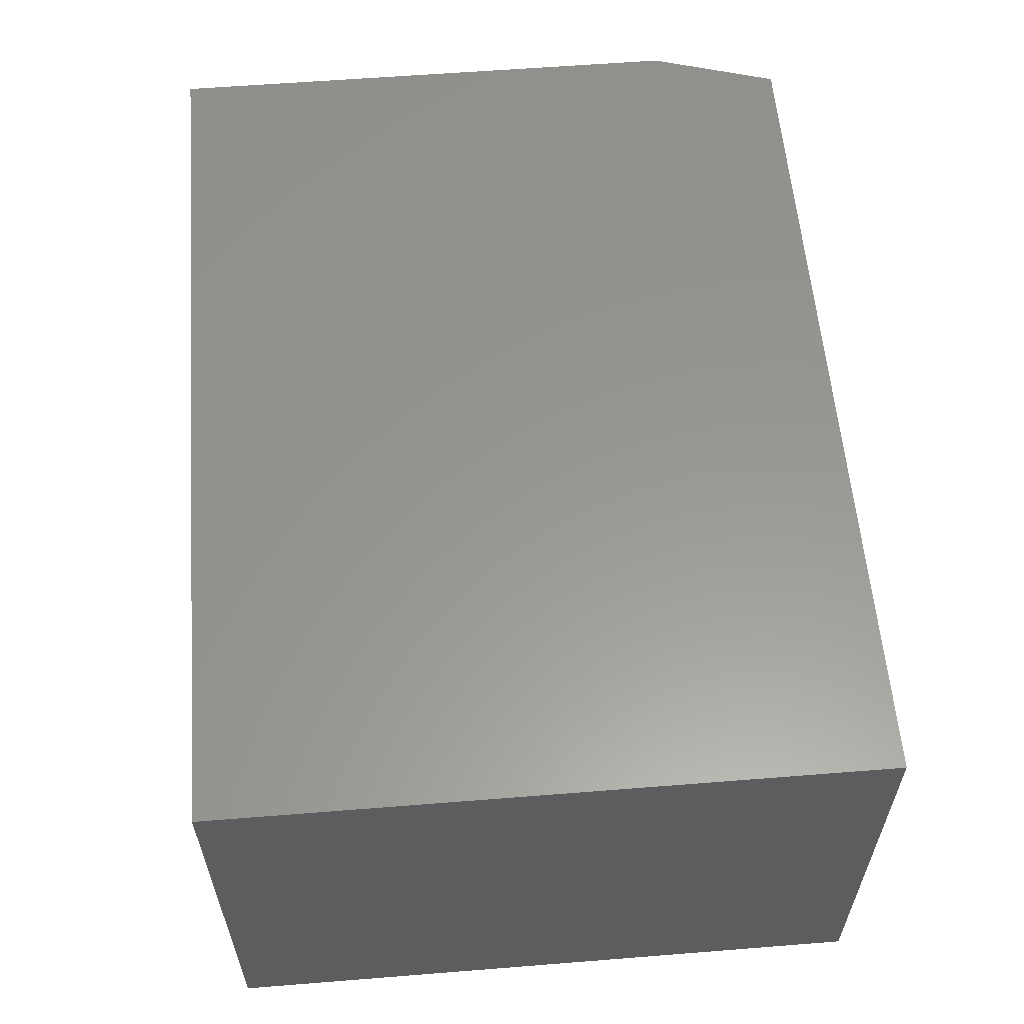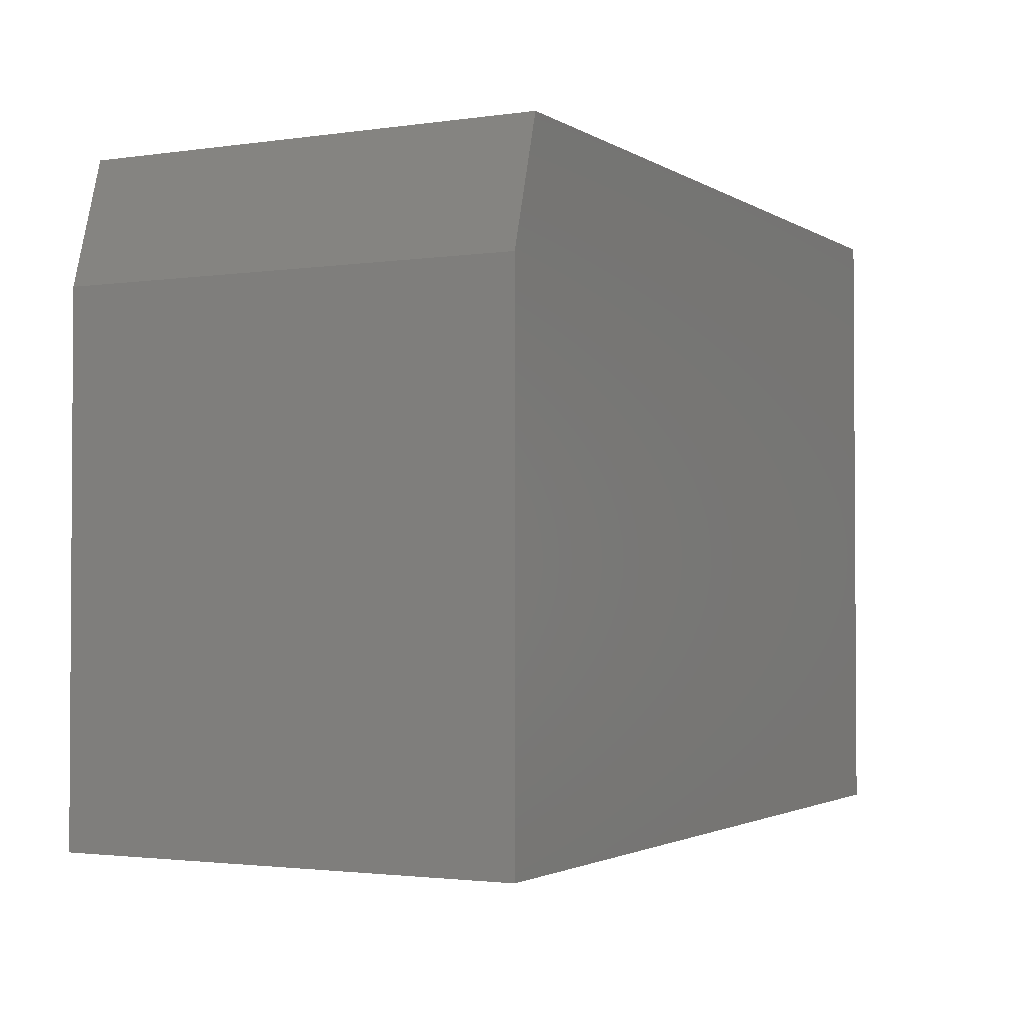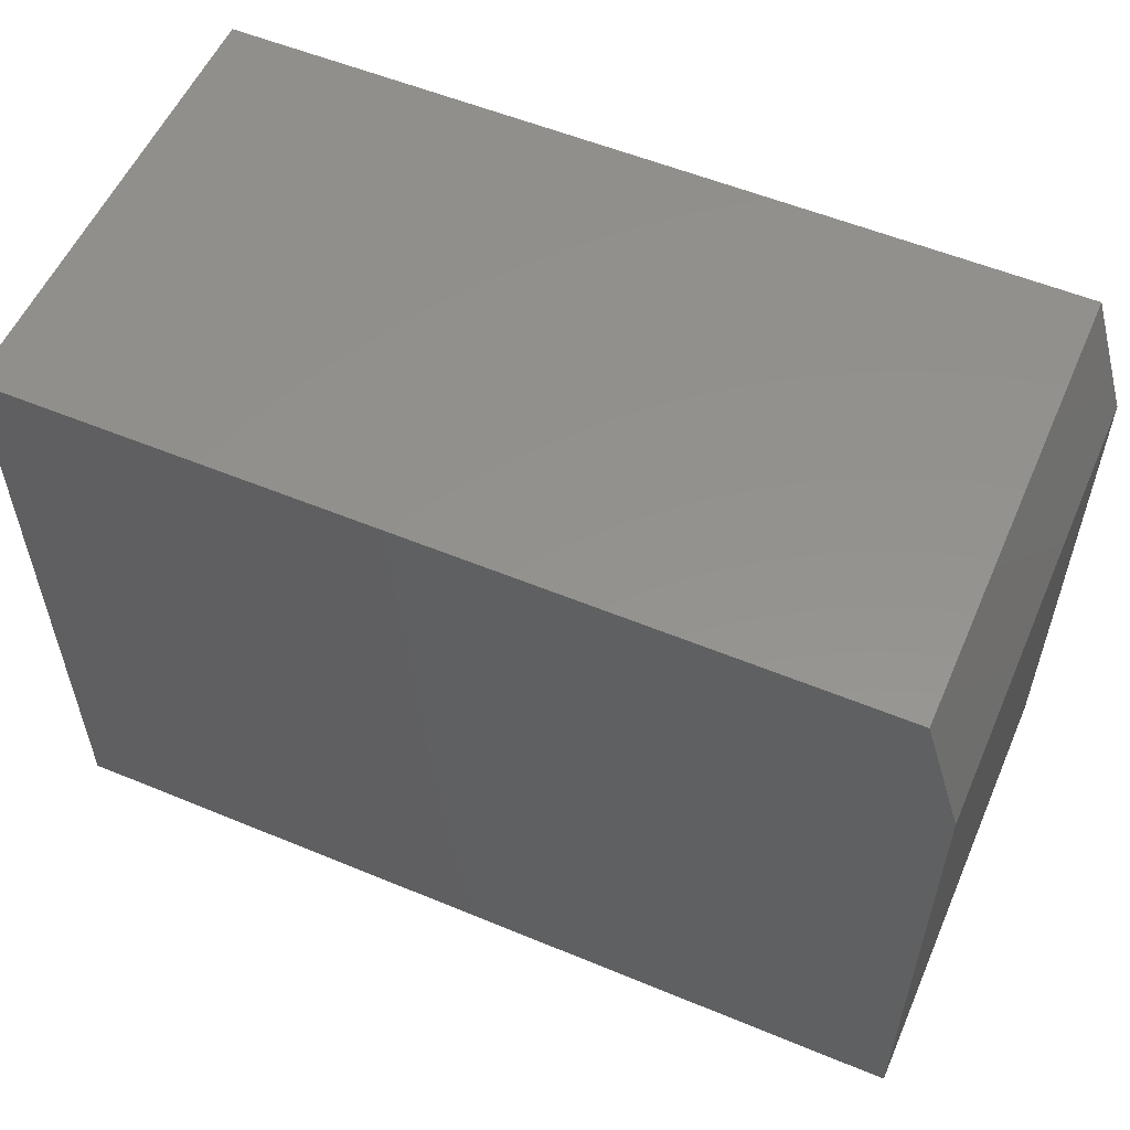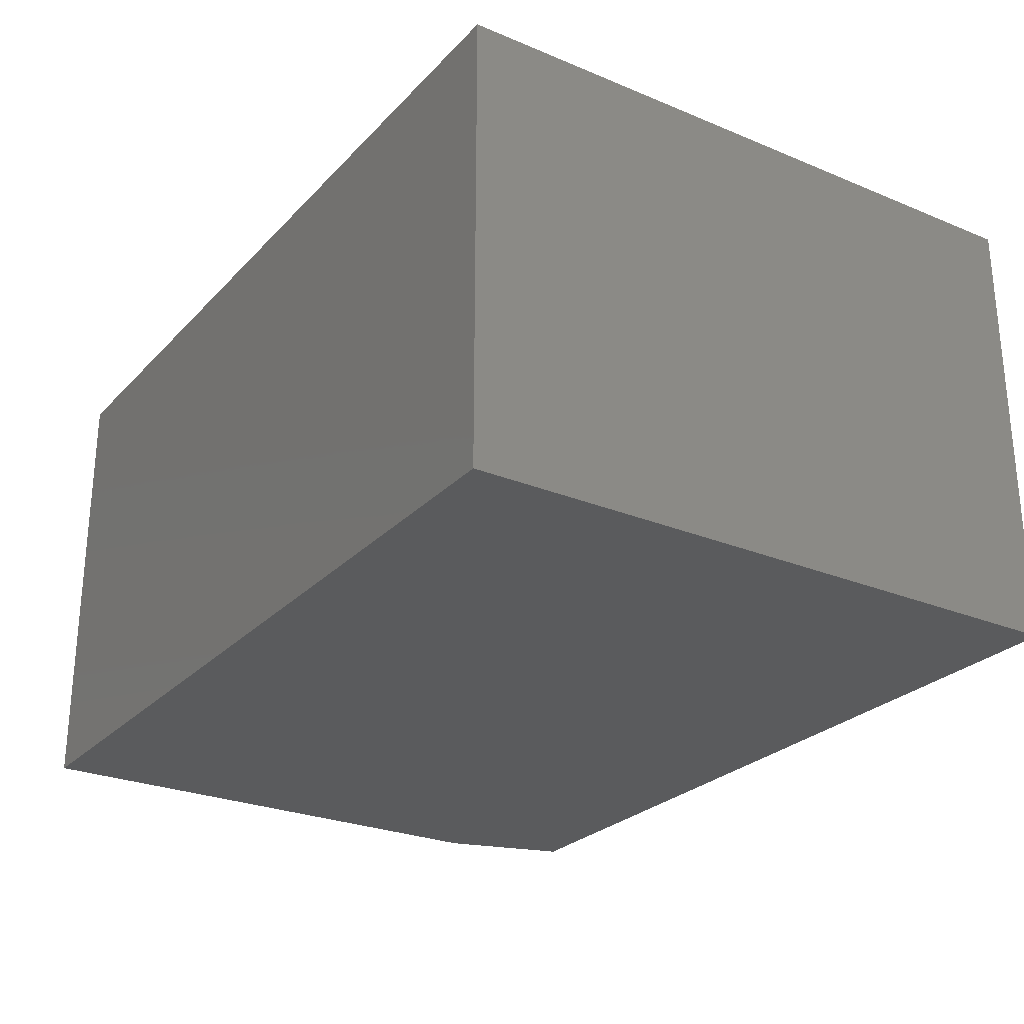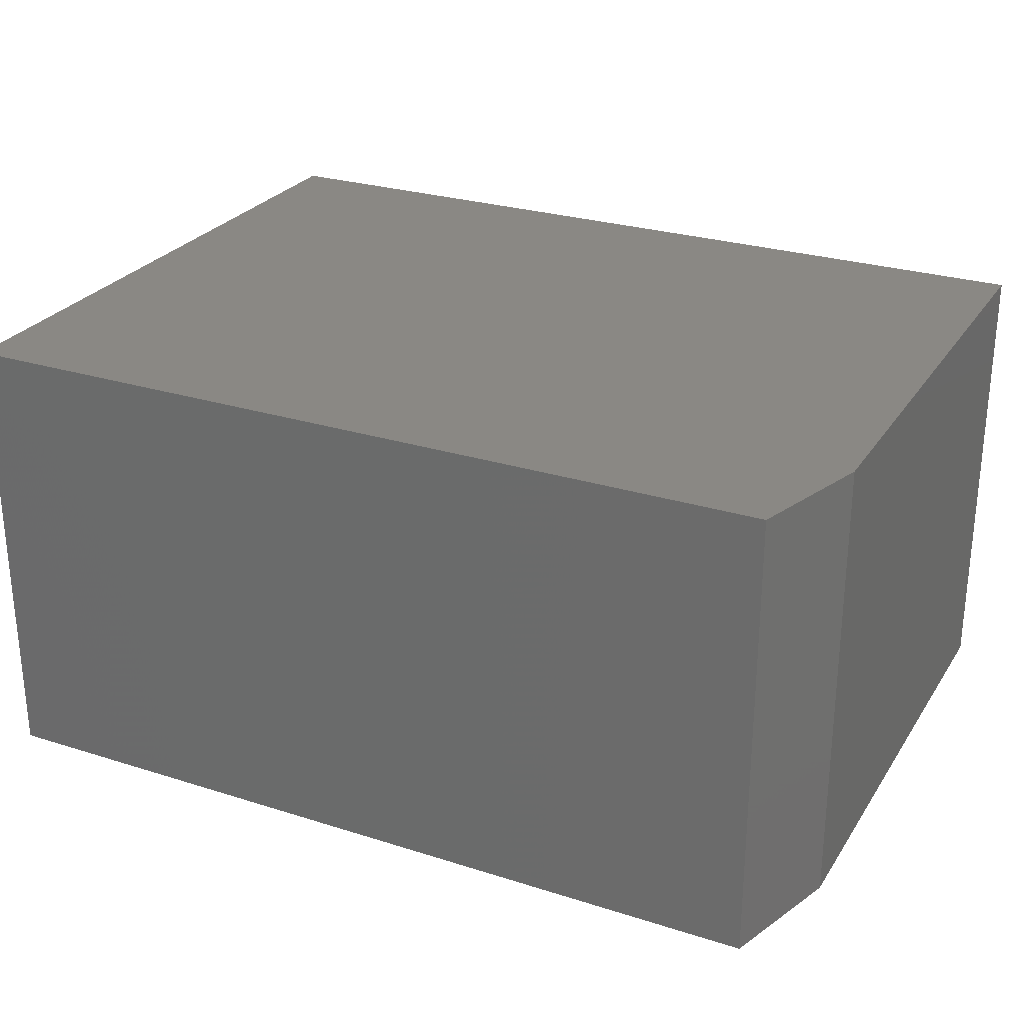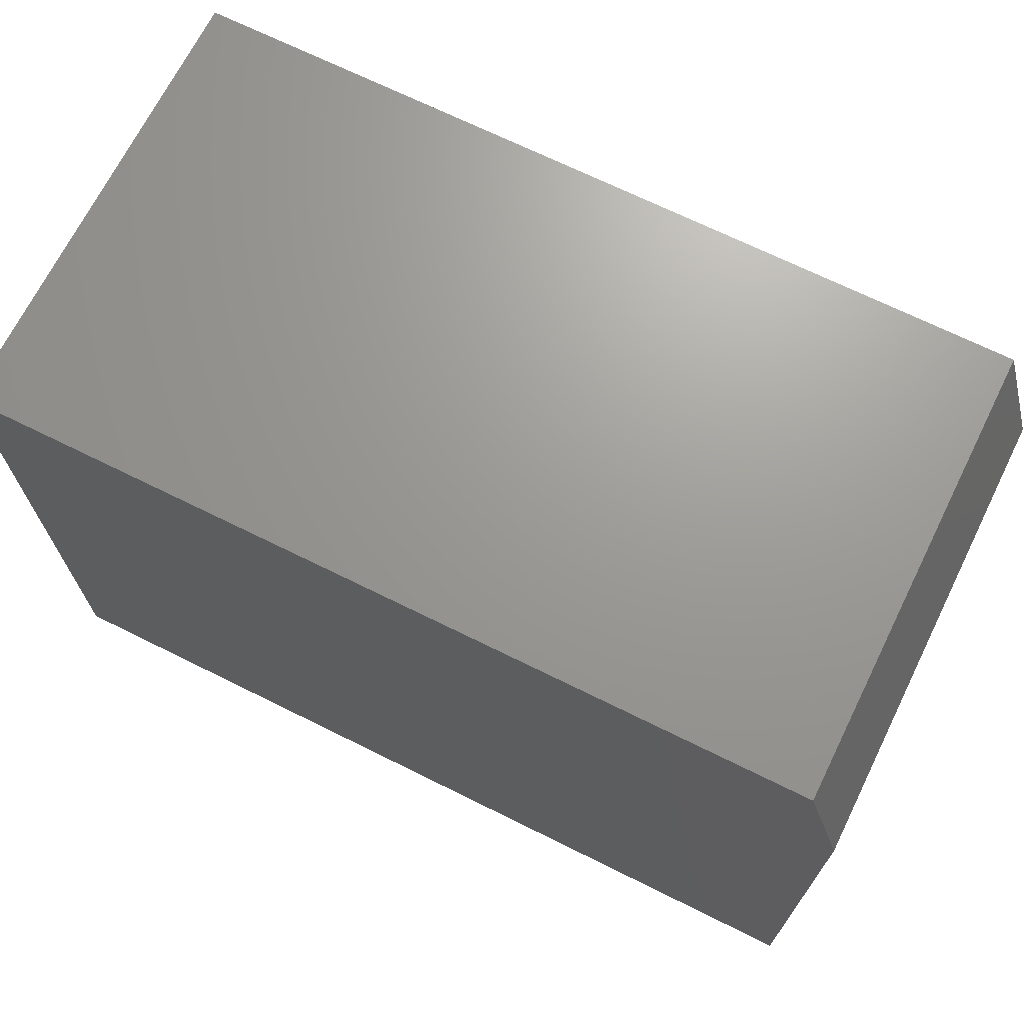
<metadata>
{"format":"stl","ext":"stl","renderer":"f3d","projection":"perspective","resolution":1024,"background":"white","views":[{"elev":58.7,"azim":85.3,"up":"+Z"},{"elev":-2.1,"azim":-62.6,"up":"+Y"},{"elev":55.6,"azim":-156.5,"up":"+Y"},{"elev":-26.4,"azim":57.0,"up":"+Z"},{"elev":27.0,"azim":-153.8,"up":"+Z"},{"elev":69.4,"azim":-153.6,"up":"+Y"}]}
</metadata>
<code>
# stl→obj: 10 verts, 16 faces
v 0.001645 0.001645 0.375
v 0.7171 0.001645 0.375
v 0.001645 0.4264 0.375
v 0.7171 0.528 0.375
v 0.03289 0.528 0.375
v 0.03289 0.528 0
v 0.7171 0.528 0
v 0.001645 0.4264 0
v 0.7171 0.001645 0
v 0.001645 0.001645 0
f 1 2 3
f 3 2 4
f 3 4 5
f 6 7 8
f 8 7 9
f 8 9 10
f 3 8 1
f 1 8 10
f 4 7 5
f 5 7 6
f 5 6 3
f 3 6 8
f 2 9 4
f 4 9 7
f 1 10 2
f 2 10 9

</code>
